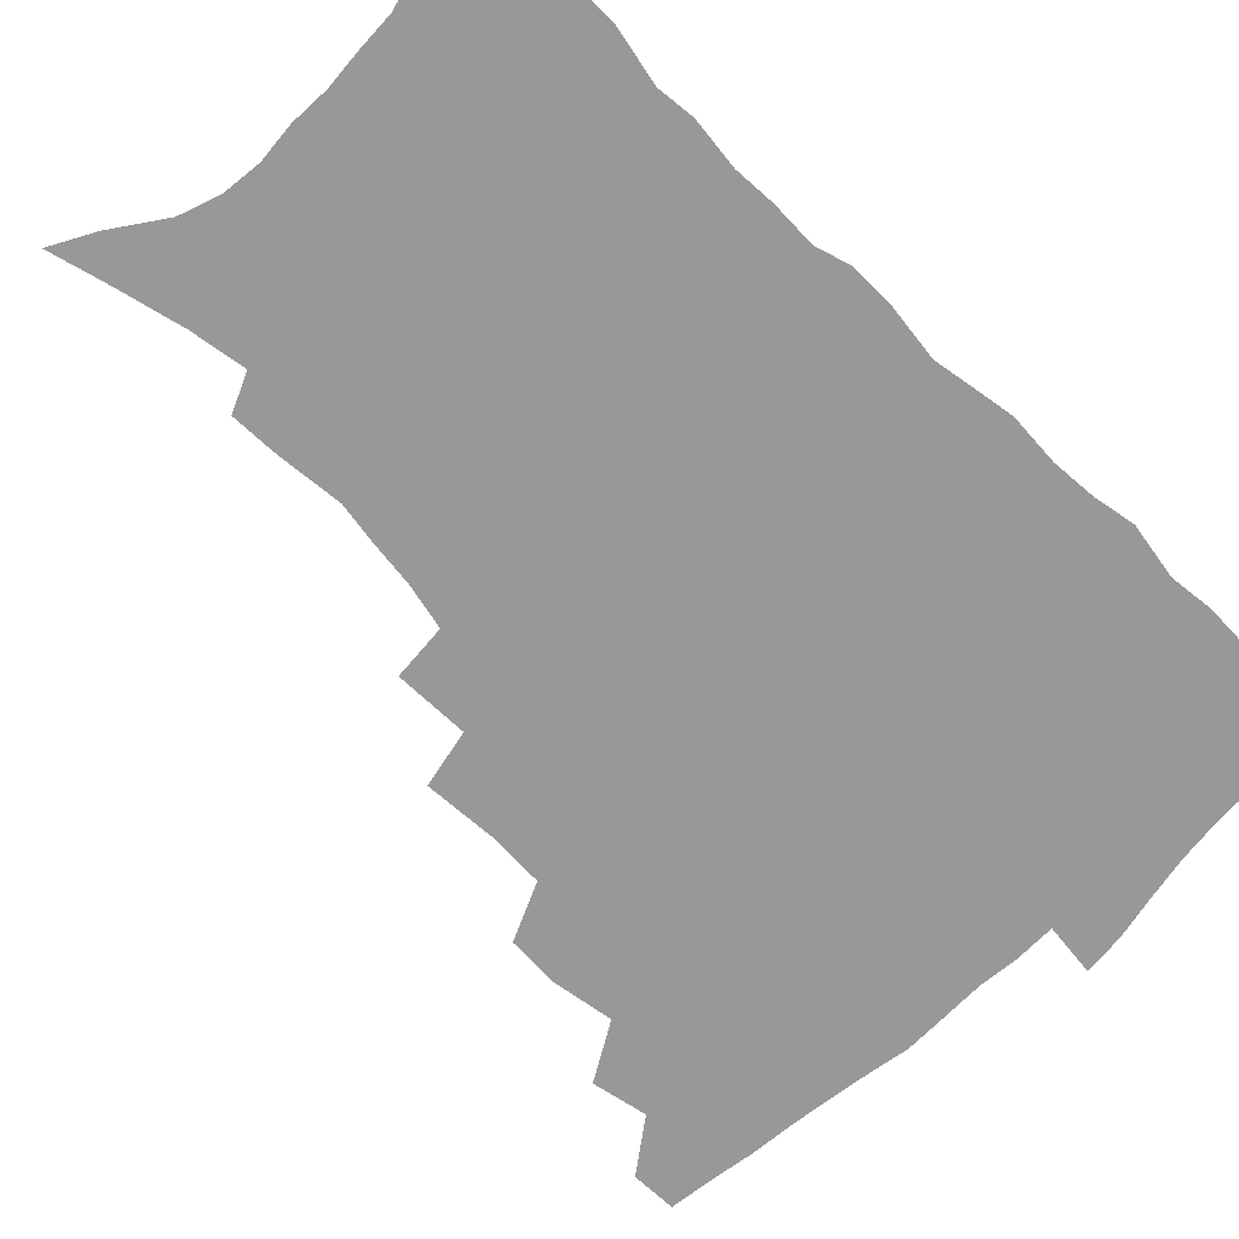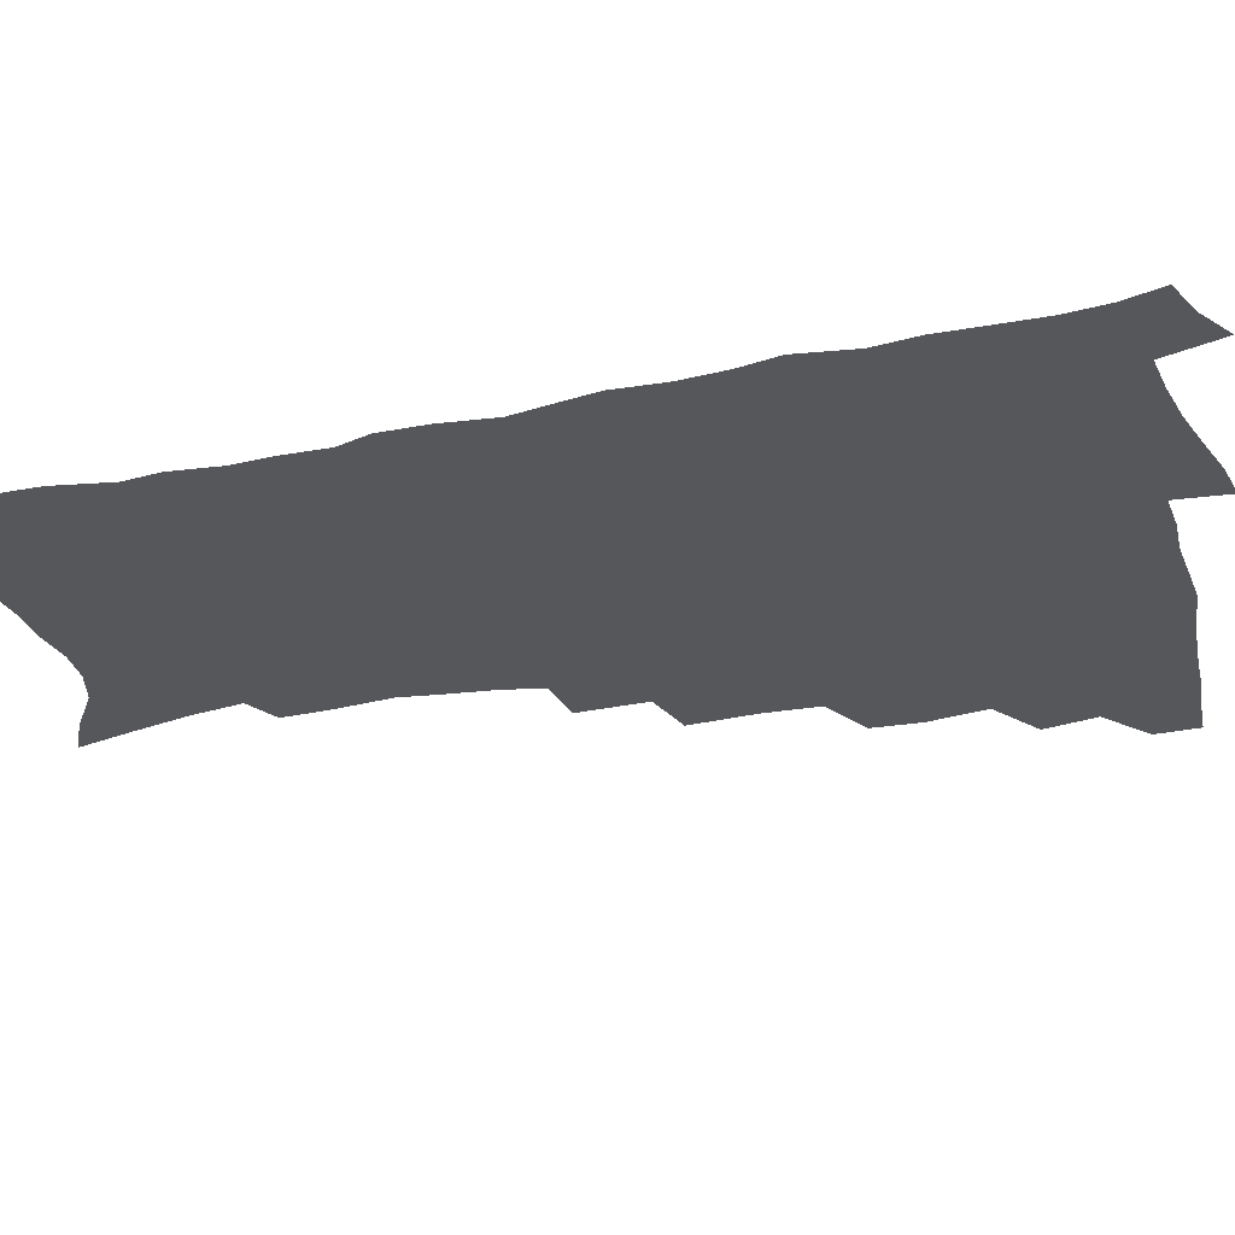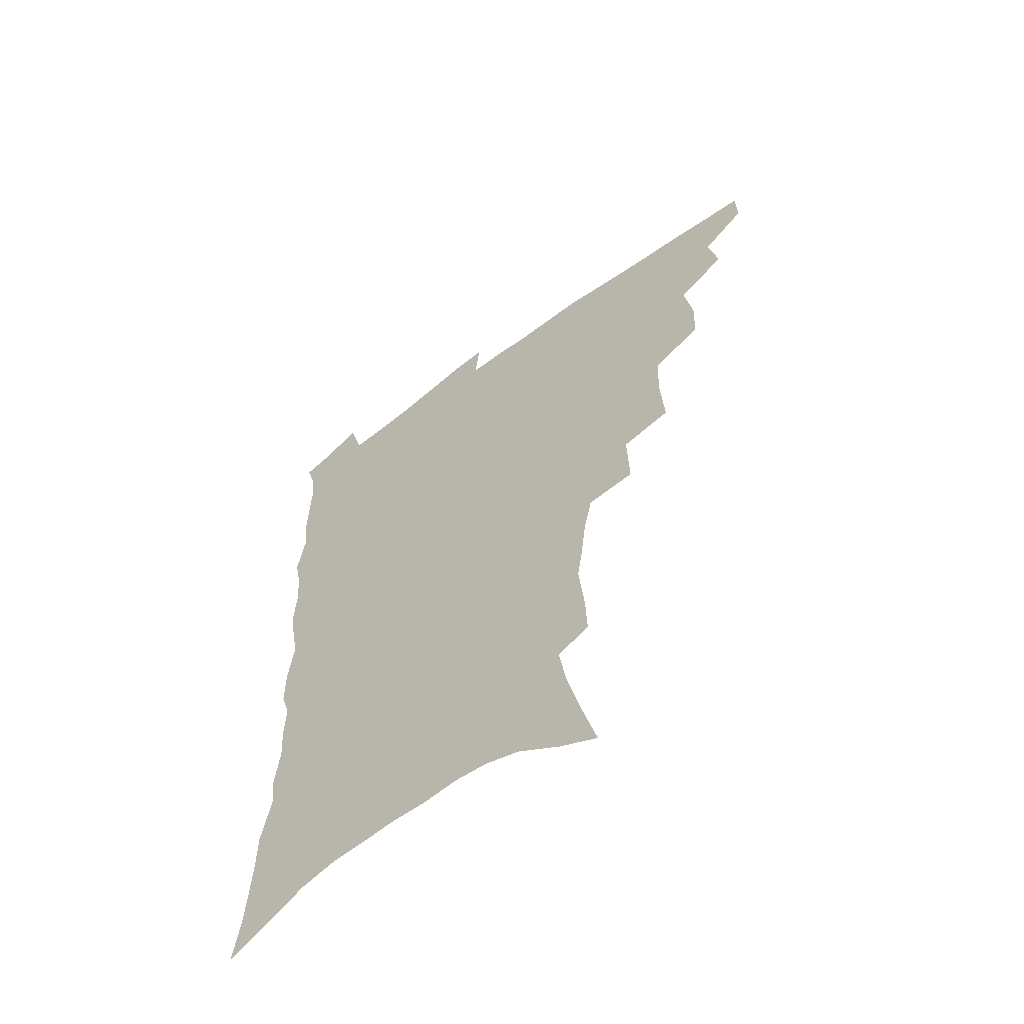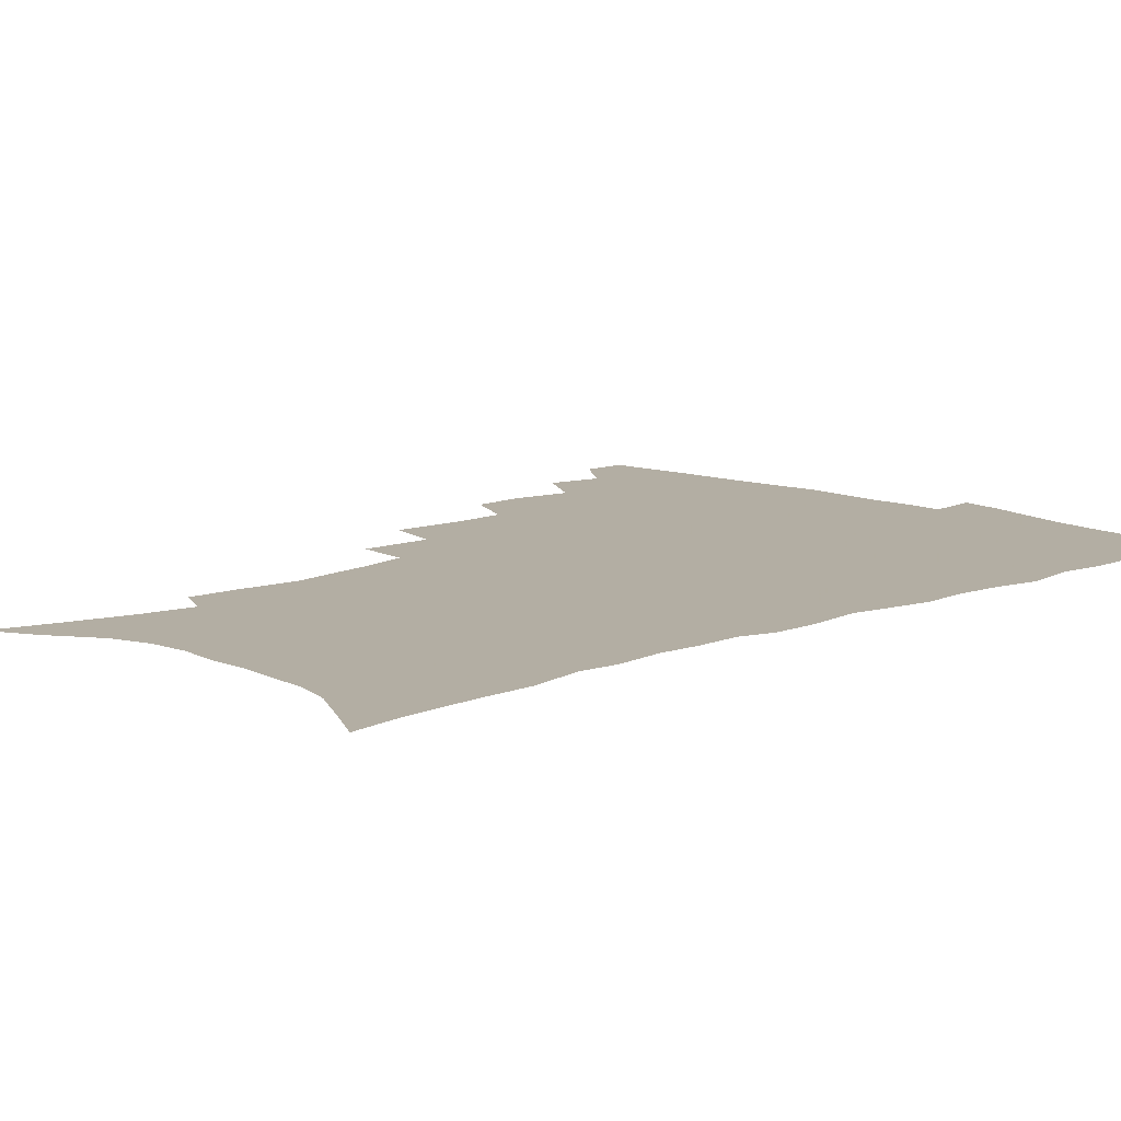
<metadata>
{"format":"obj","ext":"obj","renderer":"f3d","projection":"perspective","resolution":1024,"background":"white","views":[{"elev":-68.6,"azim":44.8,"up":"+Z"},{"elev":-26.9,"azim":107.5,"up":"+Z"},{"elev":-60.7,"azim":-142.6,"up":"+Y"},{"elev":10.9,"azim":46.7,"up":"+Z"}]}
</metadata>
<code>
v 466.2 488.3 0
v 466.6 504.2 0
v 480.2 455.6 0
v 484.2 474.9 0
v 483.9 490.6 0
v 483 505.9 0
v 497.5 404.3 0
v 496.5 422.2 0
v 500 443.8 0
v 500.9 461.3 0
v 501.6 477.4 0
v 499.8 492.5 0
v 497.9 508 0
v 516.5 350.3 0
v 518.1 375.2 0
v 517.3 395.1 0
v 519 416.2 0
v 518.2 432.7 0
v 518.8 449.8 0
v 519.6 465.6 0
v 517.4 479.5 0
v 515.8 493.9 0
v 513.5 509.2 0
v 535.7 320.1 0
v 536.5 345.8 0
v 535.4 366.2 0
v 535.1 386 0
v 534.6 403.8 0
v 533.2 418.8 0
v 532.5 434.3 0
v 533.5 451.6 0
v 533.4 466.8 0
v 532 481.1 0
v 530.3 495.6 0
v 528.3 510.8 0
v 559.8 232.2 0
v 560.4 249.2 0
v 562.7 272 0
v 560.5 285.8 0
v 558.5 302.6 0
v 555.1 318.3 0
v 552.8 337.2 0
v 551.4 355.9 0
v 550.2 373.5 0
v 549.9 392 0
v 548.8 407 0
v 548.1 422.7 0
v 548.9 439.5 0
v 548.1 453.7 0
v 548.2 468.4 0
v 546.3 482.8 0
v 544.9 497.2 0
v 542.9 512.7 0
v 558.3 162.6 0
v 564.1 184.1 0
v 569.7 206.8 0
v 572.9 226.1 0
v 573.6 243.4 0
v 573.9 261 0
v 573.5 278.2 0
v 572.6 296.4 0
v 570.1 311.1 0
v 568.4 328.7 0
v 566 343.9 0
v 565.4 362.9 0
v 564.7 380.2 0
v 562.9 394.1 0
v 563.5 411.5 0
v 563.5 427.3 0
v 562.9 441.6 0
v 563.1 456.4 0
v 561.8 469.9 0
v 561.5 483.6 0
v 559.7 498.1 0
v 557.2 515 0
v 573.5 170.7 0
v 577.5 190 0
v 585.2 218 0
v 586.3 236 0
v 586.6 253.3 0
v 585.2 266.9 0
v 584.8 284.5 0
v 584.4 304.5 0
v 583 320.1 0
v 581 334.8 0
v 579.9 351.9 0
v 578.3 366.7 0
v 578.3 385 0
v 577.9 400.1 0
v 576.7 413.4 0
v 577.2 429.9 0
v 577 443.9 0
v 576.5 457.4 0
v 575.8 470.7 0
v 575.5 484.3 0
v 574 499 0
v 572.4 514.7 0
v 590.9 182.6 0
v 596 206.4 0
v 597.3 223.2 0
v 597.9 240.6 0
v 597.9 258.4 0
v 597.2 274.5 0
v 596.6 290.9 0
v 595.3 305.7 0
v 594.7 326.2 0
v 593.1 338.1 0
v 592.3 355.5 0
v 591.3 370.8 0
v 590.8 385.7 0
v 590.8 402.4 0
v 590.2 416 0
v 590.1 430.3 0
v 590.2 444.7 0
v 589.9 457.9 0
v 589.7 471.5 0
v 589.3 485.1 0
v 588.2 499.6 0
v 587.4 514.3 0
v 605 187.4 0
v 608.2 209 0
v 609.4 228.2 0
v 609.4 244.9 0
v 608.8 259.7 0
v 607.9 274 0
v 607.8 294.1 0
v 607.1 311.7 0
v 606.1 325.9 0
v 605 341.5 0
v 604.5 358.8 0
v 603.9 373.8 0
v 603.4 387.9 0
v 603.3 403.4 0
v 603.4 418.3 0
v 603.3 431.8 0
v 603.4 445.5 0
v 603.4 458.5 0
v 603.5 471.8 0
v 603.6 485.1 0
v 603.1 499 0
v 601.5 515.5 0
v 618.7 188.7 0
v 620.5 211.6 0
v 620.8 229.3 0
v 620.7 246.4 0
v 620.5 264.9 0
v 619.8 281.6 0
v 619.1 293.9 0
v 618.2 314.9 0
v 617.6 327.9 0
v 616.9 344.7 0
v 616.4 359.4 0
v 616.1 373.8 0
v 615.9 390.1 0
v 615.8 404.7 0
v 615.9 418.8 0
v 616.1 432.2 0
v 616.2 445.2 0
v 616.6 458.6 0
v 617.4 472.2 0
v 617.5 485 0
v 617 498.8 0
v 615.8 515.2 0
v 613.8 533.7 0
v 632.5 187.3 0
v 632.6 210.9 0
v 632.4 233.2 0
v 632.2 247.9 0
v 631.6 265.9 0
v 631.1 280.3 0
v 630.3 297.6 0
v 629.7 313.2 0
v 629.1 329.1 0
v 628.4 345.7 0
v 628.4 358.7 0
v 628.1 374.7 0
v 628.1 389.7 0
v 628.1 404.2 0
v 628.2 418.3 0
v 628.8 433.7 0
v 629.2 445.7 0
v 629.7 458.5 0
v 630.2 471.9 0
v 630.7 484.8 0
v 630.8 498.4 0
v 630.2 514.2 0
v 628.4 532 0
v 646.3 187.8 0
v 644.9 212.1 0
v 644.8 228.4 0
v 643.9 246 0
v 642.8 265.2 0
v 642.3 280.8 0
v 641.4 298.1 0
v 640.8 314.2 0
v 640.9 327.3 0
v 640.3 343.9 0
v 640.1 359.5 0
v 640.2 373.6 0
v 640.2 388.6 0
v 640.4 403.1 0
v 640.4 418.8 0
v 641.2 431.9 0
v 641.8 444.7 0
v 642.5 457.9 0
v 643.1 471.5 0
v 643.8 484.3 0
v 644.5 497.6 0
v 645.8 510.5 0
v 643.9 528.5 0
v 660.1 186.6 0
v 657.9 208.4 0
v 656.2 228.9 0
v 655.8 243.7 0
v 654 264 0
v 654.1 277.8 0
v 652.5 297.4 0
v 652.3 312.2 0
v 652.4 326.3 0
v 652 342.3 0
v 651.8 357.7 0
v 652.8 370.8 0
v 652.7 386.2 0
v 653.5 399.6 0
v 652.9 416.5 0
v 653.7 430 0
v 654.9 442.6 0
v 655.3 457 0
v 655.9 470.6 0
v 657 483.5 0
v 658 496.7 0
v 658.9 510.1 0
v 659.1 525.4 0
v 673.4 185.9 0
v 670.8 205.8 0
v 668.8 224.9 0
v 667.6 242 0
v 666.7 258.8 0
v 665.6 276 0
v 664.3 293.7 0
v 663.7 309.5 0
v 664.5 322.9 0
v 664 339.4 0
v 665 352.7 0
v 665.2 367.8 0
v 664.8 384.3 0
v 665.8 397.6 0
v 665.2 414.5 0
v 666.6 427.5 0
v 667.4 441.4 0
v 668.7 454.6 0
v 669.1 468.8 0
v 670 482.8 0
v 671.6 495.7 0
v 672.7 509.5 0
v 674 523.4 0
v 686.9 182.3 0
v 685 199.8 0
v 682.5 218.8 0
v 680.1 238 0
v 678.7 255.2 0
v 678.1 271.2 0
v 676.9 288.2 0
v 677.7 301.9 0
v 676.1 320.2 0
v 677.3 333.7 0
v 677 349.6 0
v 678.1 363.5 0
v 677.7 379.9 0
v 679 393.7 0
v 679.4 408.9 0
v 680.1 423.7 0
v 680.5 438.6 0
v 682.4 451.8 0
v 682 467.8 0
v 683.6 480.9 0
v 684.9 494.4 0
v 686.9 508 0
v 688.6 522.4 0
v 694.4 543 0
v 702.6 174 0
v 699.9 192.4 0
v 697.9 210 0
v 696.3 227.4 0
v 692.9 247.3 0
v 692.4 263.1 0
v 691.1 280 0
v 690.4 296.3 0
v 690.9 311 0
v 691.8 325.4 0
v 693.2 339.5 0
v 692.1 356.7 0
v 692.8 371.8 0
v 694.8 385.4 0
v 694.6 401.8 0
v 696.4 416 0
v 694.9 433.5 0
v 697.9 446.7 0
v 696.3 464.1 0
v 697.1 478.4 0
v 699.3 491.9 0
v 701.2 506 0
v 702.6 520.1 0
v 707.8 535.7 0
v 718.8 165.2 0
v 716 183.5 0
v 714.8 199.4 0
v 714.1 214.9 0
v 713.9 230.3 0
v 709.9 250.3 0
v 711.3 263.5 0
v 709.3 281.3 0
v 710.2 295.6 0
v 709.7 311.8 0
v 713.4 323.7 0
v 713.3 340.1 0
v 711.1 359.3 0
v 713.5 373.2 0
v 715.8 387.6 0
v 714.8 405.6 0
v 715.9 421.4 0
v 718.7 435.7 0
v 715.5 455.4 0
v 717.2 470.5 0
v 716.8 486.8 0
v 716.3 503.3 0
v 717.8 517.8 0
v 721.6 531.6 0
f 4 5 1
f 1 5 2
f 5 6 2
f 9 10 3
f 3 10 4
f 10 11 4
f 4 11 5
f 11 12 5
f 5 12 6
f 12 13 6
f 16 17 7
f 7 17 8
f 17 18 8
f 8 18 9
f 18 19 9
f 9 19 10
f 19 20 10
f 10 20 11
f 20 21 11
f 11 21 12
f 21 22 12
f 12 22 13
f 22 23 13
f 25 26 14
f 14 26 15
f 26 27 15
f 15 27 16
f 27 28 16
f 16 28 17
f 28 29 17
f 17 29 18
f 29 30 18
f 18 30 19
f 30 31 19
f 19 31 20
f 31 32 20
f 20 32 21
f 32 33 21
f 21 33 22
f 33 34 22
f 22 34 23
f 34 35 23
f 41 42 24
f 24 42 25
f 42 43 25
f 25 43 26
f 43 44 26
f 26 44 27
f 44 45 27
f 27 45 28
f 45 46 28
f 28 46 29
f 46 47 29
f 29 47 30
f 47 48 30
f 30 48 31
f 48 49 31
f 31 49 32
f 49 50 32
f 32 50 33
f 50 51 33
f 33 51 34
f 51 52 34
f 34 52 35
f 52 53 35
f 57 58 36
f 36 58 37
f 58 59 37
f 37 59 38
f 59 60 38
f 38 60 39
f 60 61 39
f 39 61 40
f 61 62 40
f 40 62 41
f 62 63 41
f 41 63 42
f 63 64 42
f 42 64 43
f 64 65 43
f 43 65 44
f 65 66 44
f 44 66 45
f 66 67 45
f 45 67 46
f 67 68 46
f 46 68 47
f 68 69 47
f 47 69 48
f 69 70 48
f 48 70 49
f 70 71 49
f 49 71 50
f 71 72 50
f 50 72 51
f 72 73 51
f 51 73 52
f 73 74 52
f 52 74 53
f 74 75 53
f 54 76 55
f 76 77 55
f 55 77 56
f 77 78 56
f 56 78 57
f 78 79 57
f 57 79 58
f 79 80 58
f 58 80 59
f 80 81 59
f 59 81 60
f 81 82 60
f 60 82 61
f 82 83 61
f 61 83 62
f 83 84 62
f 62 84 63
f 84 85 63
f 63 85 64
f 85 86 64
f 64 86 65
f 86 87 65
f 65 87 66
f 87 88 66
f 66 88 67
f 88 89 67
f 67 89 68
f 89 90 68
f 68 90 69
f 90 91 69
f 69 91 70
f 91 92 70
f 70 92 71
f 92 93 71
f 71 93 72
f 93 94 72
f 72 94 73
f 94 95 73
f 73 95 74
f 95 96 74
f 74 96 75
f 96 97 75
f 76 98 77
f 98 99 77
f 77 99 78
f 99 100 78
f 78 100 79
f 100 101 79
f 79 101 80
f 101 102 80
f 80 102 81
f 102 103 81
f 81 103 82
f 103 104 82
f 82 104 83
f 104 105 83
f 83 105 84
f 105 106 84
f 84 106 85
f 106 107 85
f 85 107 86
f 107 108 86
f 86 108 87
f 108 109 87
f 87 109 88
f 109 110 88
f 88 110 89
f 110 111 89
f 89 111 90
f 111 112 90
f 90 112 91
f 112 113 91
f 91 113 92
f 113 114 92
f 92 114 93
f 114 115 93
f 93 115 94
f 115 116 94
f 94 116 95
f 116 117 95
f 95 117 96
f 117 118 96
f 96 118 97
f 118 119 97
f 98 120 99
f 120 121 99
f 99 121 100
f 121 122 100
f 100 122 101
f 122 123 101
f 101 123 102
f 123 124 102
f 102 124 103
f 124 125 103
f 103 125 104
f 125 126 104
f 104 126 105
f 126 127 105
f 105 127 106
f 127 128 106
f 106 128 107
f 128 129 107
f 107 129 108
f 129 130 108
f 108 130 109
f 130 131 109
f 109 131 110
f 131 132 110
f 110 132 111
f 132 133 111
f 111 133 112
f 133 134 112
f 112 134 113
f 134 135 113
f 113 135 114
f 135 136 114
f 114 136 115
f 136 137 115
f 115 137 116
f 137 138 116
f 116 138 117
f 138 139 117
f 117 139 118
f 139 140 118
f 118 140 119
f 140 141 119
f 120 142 121
f 142 143 121
f 121 143 122
f 143 144 122
f 122 144 123
f 144 145 123
f 123 145 124
f 145 146 124
f 124 146 125
f 146 147 125
f 125 147 126
f 147 148 126
f 126 148 127
f 148 149 127
f 127 149 128
f 149 150 128
f 128 150 129
f 150 151 129
f 129 151 130
f 151 152 130
f 130 152 131
f 152 153 131
f 131 153 132
f 153 154 132
f 132 154 133
f 154 155 133
f 133 155 134
f 155 156 134
f 134 156 135
f 156 157 135
f 135 157 136
f 157 158 136
f 136 158 137
f 158 159 137
f 137 159 138
f 159 160 138
f 138 160 139
f 160 161 139
f 139 161 140
f 161 162 140
f 140 162 141
f 162 163 141
f 142 165 143
f 165 166 143
f 143 166 144
f 166 167 144
f 144 167 145
f 167 168 145
f 145 168 146
f 168 169 146
f 146 169 147
f 169 170 147
f 147 170 148
f 170 171 148
f 148 171 149
f 171 172 149
f 149 172 150
f 172 173 150
f 150 173 151
f 173 174 151
f 151 174 152
f 174 175 152
f 152 175 153
f 175 176 153
f 153 176 154
f 176 177 154
f 154 177 155
f 177 178 155
f 155 178 156
f 178 179 156
f 156 179 157
f 179 180 157
f 157 180 158
f 180 181 158
f 158 181 159
f 181 182 159
f 159 182 160
f 182 183 160
f 160 183 161
f 183 184 161
f 161 184 162
f 184 185 162
f 162 185 163
f 185 186 163
f 163 186 164
f 186 187 164
f 165 188 166
f 188 189 166
f 166 189 167
f 189 190 167
f 167 190 168
f 190 191 168
f 168 191 169
f 191 192 169
f 169 192 170
f 192 193 170
f 170 193 171
f 193 194 171
f 171 194 172
f 194 195 172
f 172 195 173
f 195 196 173
f 173 196 174
f 196 197 174
f 174 197 175
f 197 198 175
f 175 198 176
f 198 199 176
f 176 199 177
f 199 200 177
f 177 200 178
f 200 201 178
f 178 201 179
f 201 202 179
f 179 202 180
f 202 203 180
f 180 203 181
f 203 204 181
f 181 204 182
f 204 205 182
f 182 205 183
f 205 206 183
f 183 206 184
f 206 207 184
f 184 207 185
f 207 208 185
f 185 208 186
f 208 209 186
f 186 209 187
f 209 210 187
f 188 211 189
f 211 212 189
f 189 212 190
f 212 213 190
f 190 213 191
f 213 214 191
f 191 214 192
f 214 215 192
f 192 215 193
f 215 216 193
f 193 216 194
f 216 217 194
f 194 217 195
f 217 218 195
f 195 218 196
f 218 219 196
f 196 219 197
f 219 220 197
f 197 220 198
f 220 221 198
f 198 221 199
f 221 222 199
f 199 222 200
f 222 223 200
f 200 223 201
f 223 224 201
f 201 224 202
f 224 225 202
f 202 225 203
f 225 226 203
f 203 226 204
f 226 227 204
f 204 227 205
f 227 228 205
f 205 228 206
f 228 229 206
f 206 229 207
f 229 230 207
f 207 230 208
f 230 231 208
f 208 231 209
f 231 232 209
f 209 232 210
f 232 233 210
f 211 234 212
f 234 235 212
f 212 235 213
f 235 236 213
f 213 236 214
f 236 237 214
f 214 237 215
f 237 238 215
f 215 238 216
f 238 239 216
f 216 239 217
f 239 240 217
f 217 240 218
f 240 241 218
f 218 241 219
f 241 242 219
f 219 242 220
f 242 243 220
f 220 243 221
f 243 244 221
f 221 244 222
f 244 245 222
f 222 245 223
f 245 246 223
f 223 246 224
f 246 247 224
f 224 247 225
f 247 248 225
f 225 248 226
f 248 249 226
f 226 249 227
f 249 250 227
f 227 250 228
f 250 251 228
f 228 251 229
f 251 252 229
f 229 252 230
f 252 253 230
f 230 253 231
f 253 254 231
f 231 254 232
f 254 255 232
f 232 255 233
f 255 256 233
f 234 257 235
f 257 258 235
f 235 258 236
f 258 259 236
f 236 259 237
f 259 260 237
f 237 260 238
f 260 261 238
f 238 261 239
f 261 262 239
f 239 262 240
f 262 263 240
f 240 263 241
f 263 264 241
f 241 264 242
f 264 265 242
f 242 265 243
f 265 266 243
f 243 266 244
f 266 267 244
f 244 267 245
f 267 268 245
f 245 268 246
f 268 269 246
f 246 269 247
f 269 270 247
f 247 270 248
f 270 271 248
f 248 271 249
f 271 272 249
f 249 272 250
f 272 273 250
f 250 273 251
f 273 274 251
f 251 274 252
f 274 275 252
f 252 275 253
f 275 276 253
f 253 276 254
f 276 277 254
f 254 277 255
f 277 278 255
f 255 278 256
f 278 279 256
f 257 281 258
f 281 282 258
f 258 282 259
f 282 283 259
f 259 283 260
f 283 284 260
f 260 284 261
f 284 285 261
f 261 285 262
f 285 286 262
f 262 286 263
f 286 287 263
f 263 287 264
f 287 288 264
f 264 288 265
f 288 289 265
f 265 289 266
f 289 290 266
f 266 290 267
f 290 291 267
f 267 291 268
f 291 292 268
f 268 292 269
f 292 293 269
f 269 293 270
f 293 294 270
f 270 294 271
f 294 295 271
f 271 295 272
f 295 296 272
f 272 296 273
f 296 297 273
f 273 297 274
f 297 298 274
f 274 298 275
f 298 299 275
f 275 299 276
f 299 300 276
f 276 300 277
f 300 301 277
f 277 301 278
f 301 302 278
f 278 302 279
f 302 303 279
f 279 303 280
f 303 304 280
f 281 305 282
f 305 306 282
f 282 306 283
f 306 307 283
f 283 307 284
f 307 308 284
f 284 308 285
f 308 309 285
f 285 309 286
f 309 310 286
f 286 310 287
f 310 311 287
f 287 311 288
f 311 312 288
f 288 312 289
f 312 313 289
f 289 313 290
f 313 314 290
f 290 314 291
f 314 315 291
f 291 315 292
f 315 316 292
f 292 316 293
f 316 317 293
f 293 317 294
f 317 318 294
f 294 318 295
f 318 319 295
f 295 319 296
f 319 320 296
f 296 320 297
f 320 321 297
f 297 321 298
f 321 322 298
f 298 322 299
f 322 323 299
f 299 323 300
f 323 324 300
f 300 324 301
f 324 325 301
f 301 325 302
f 325 326 302
f 302 326 303
f 326 327 303
f 303 327 304
f 327 328 304

</code>
